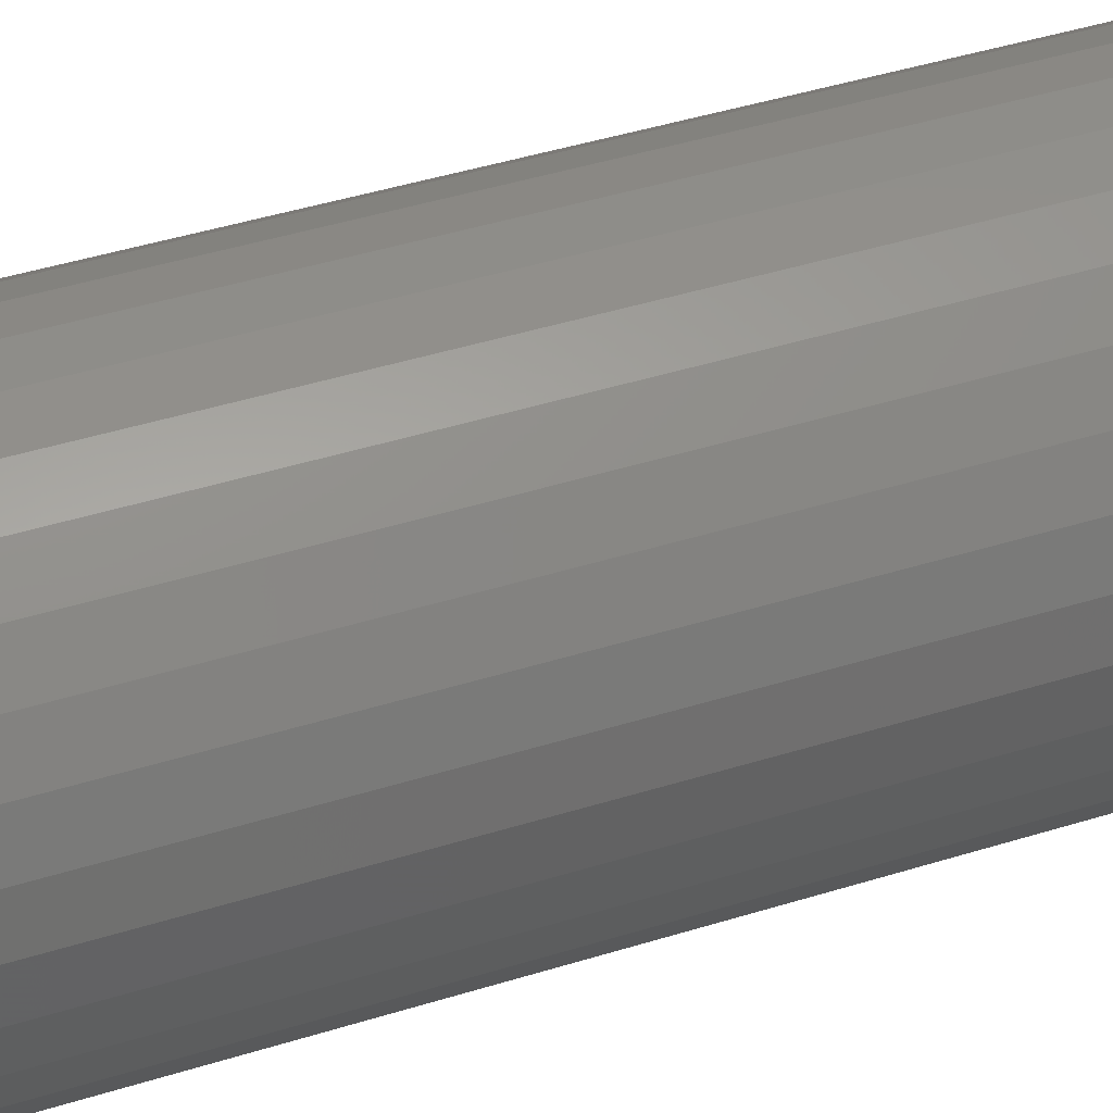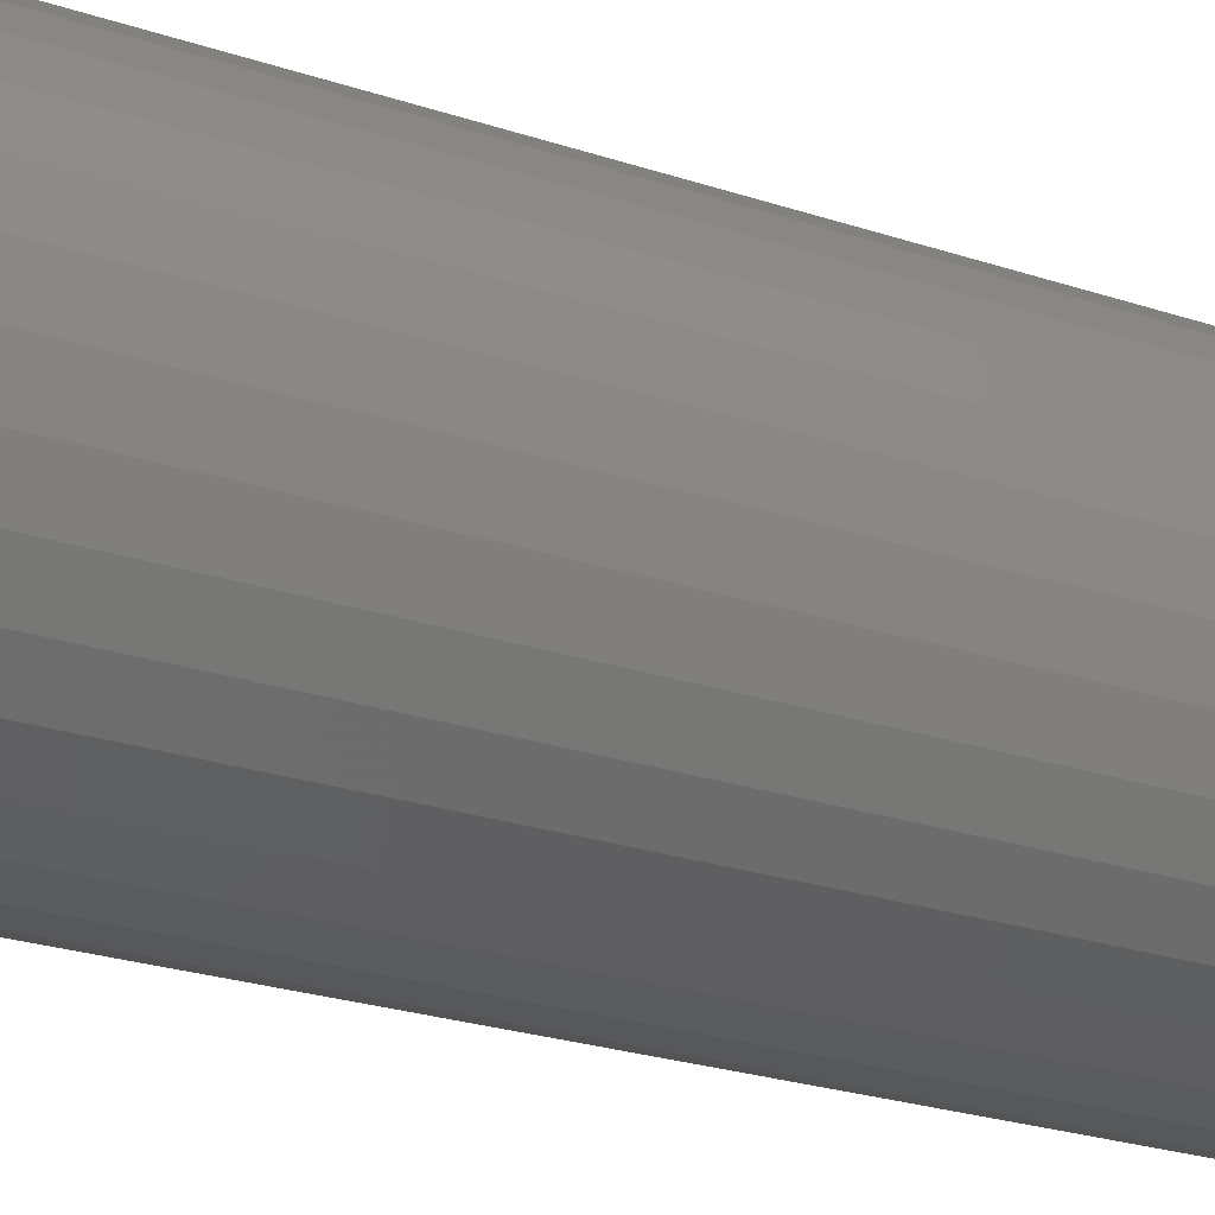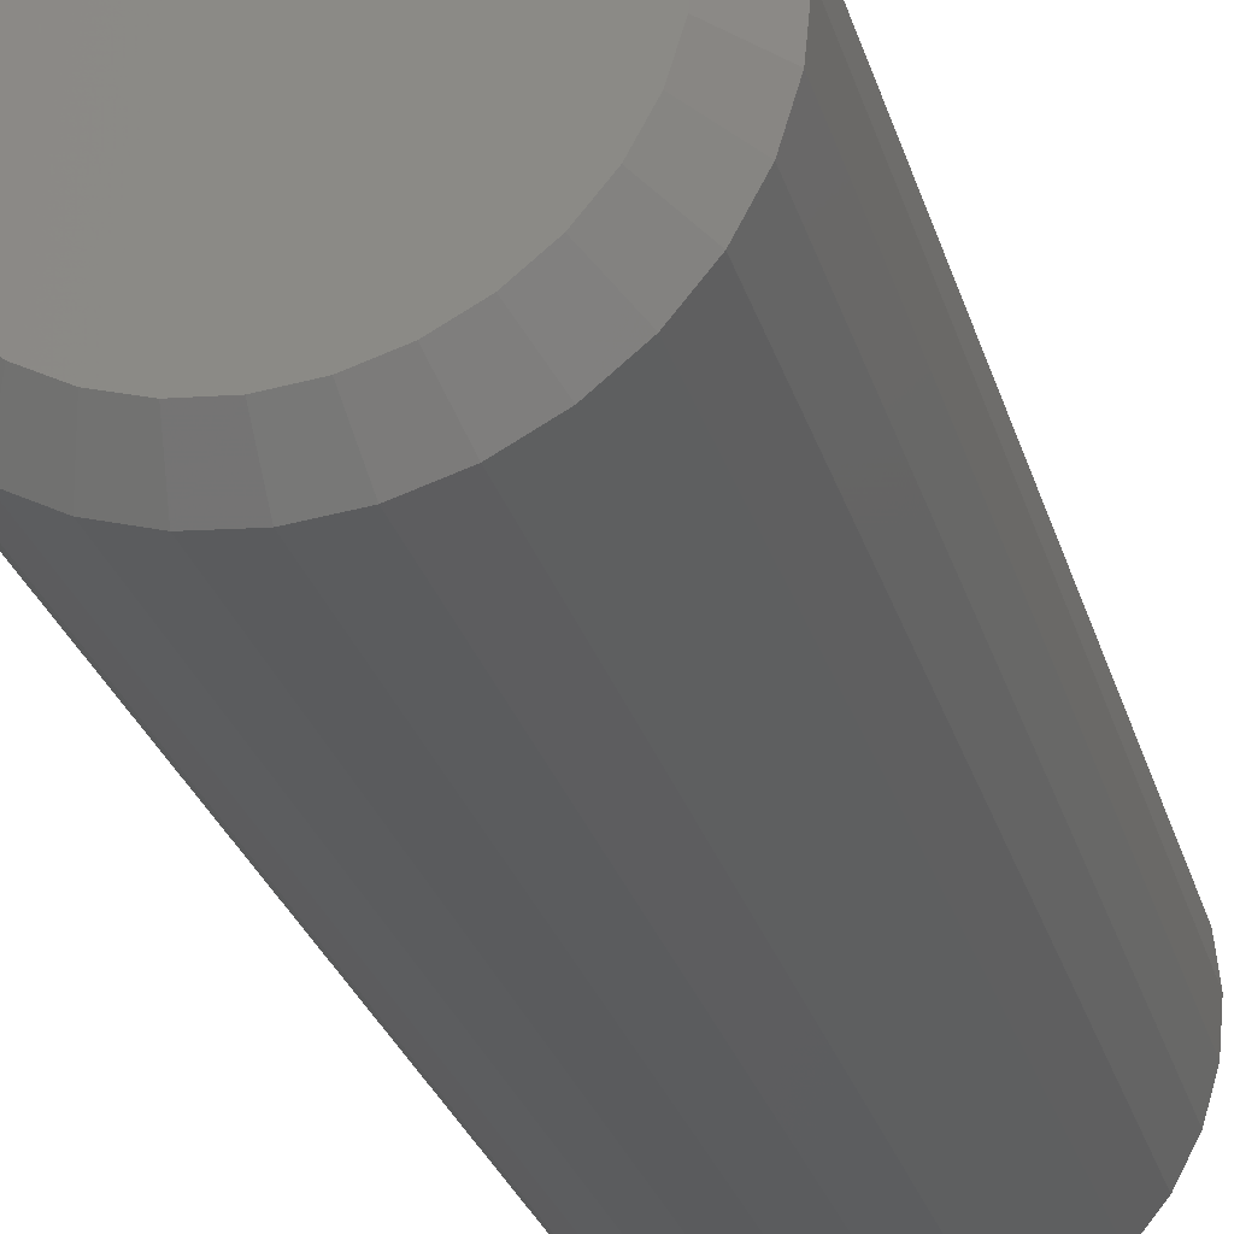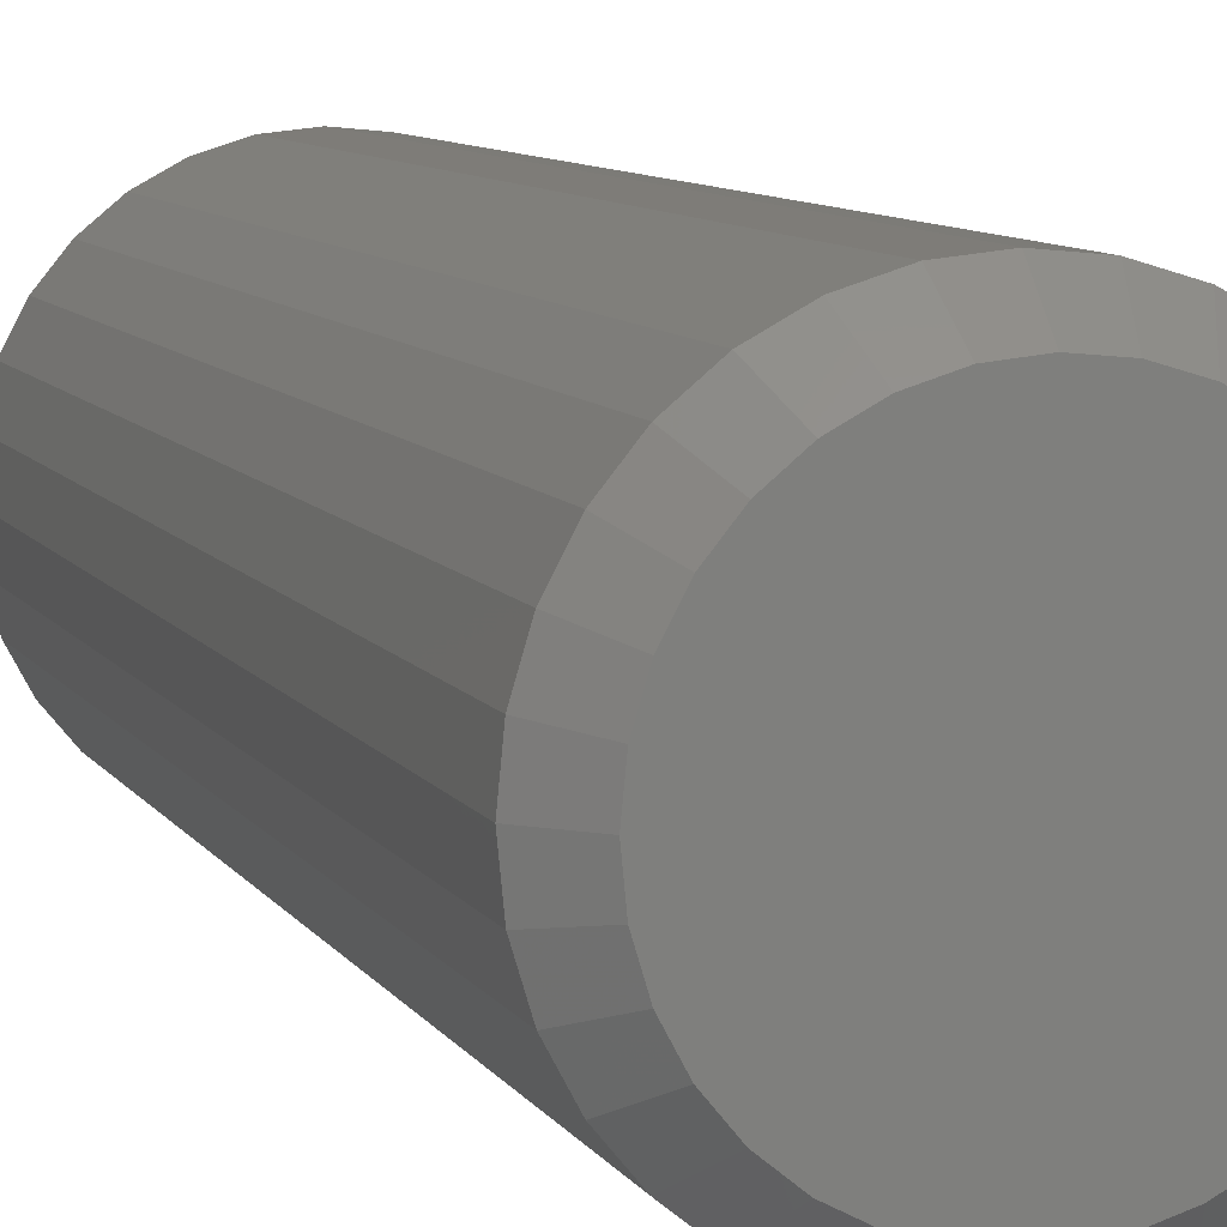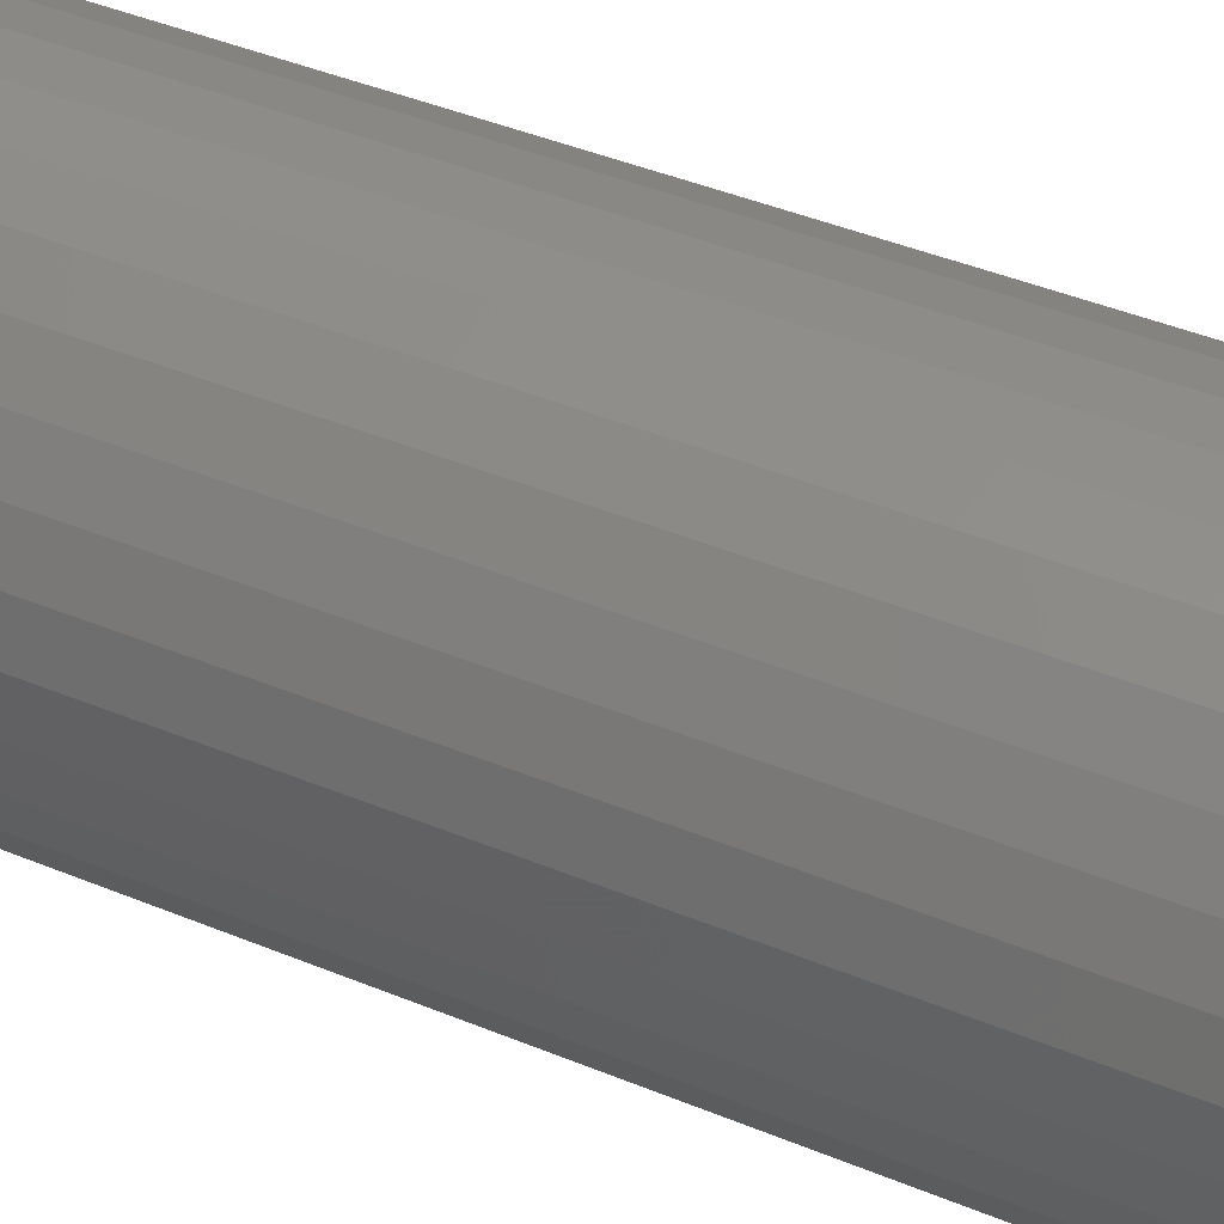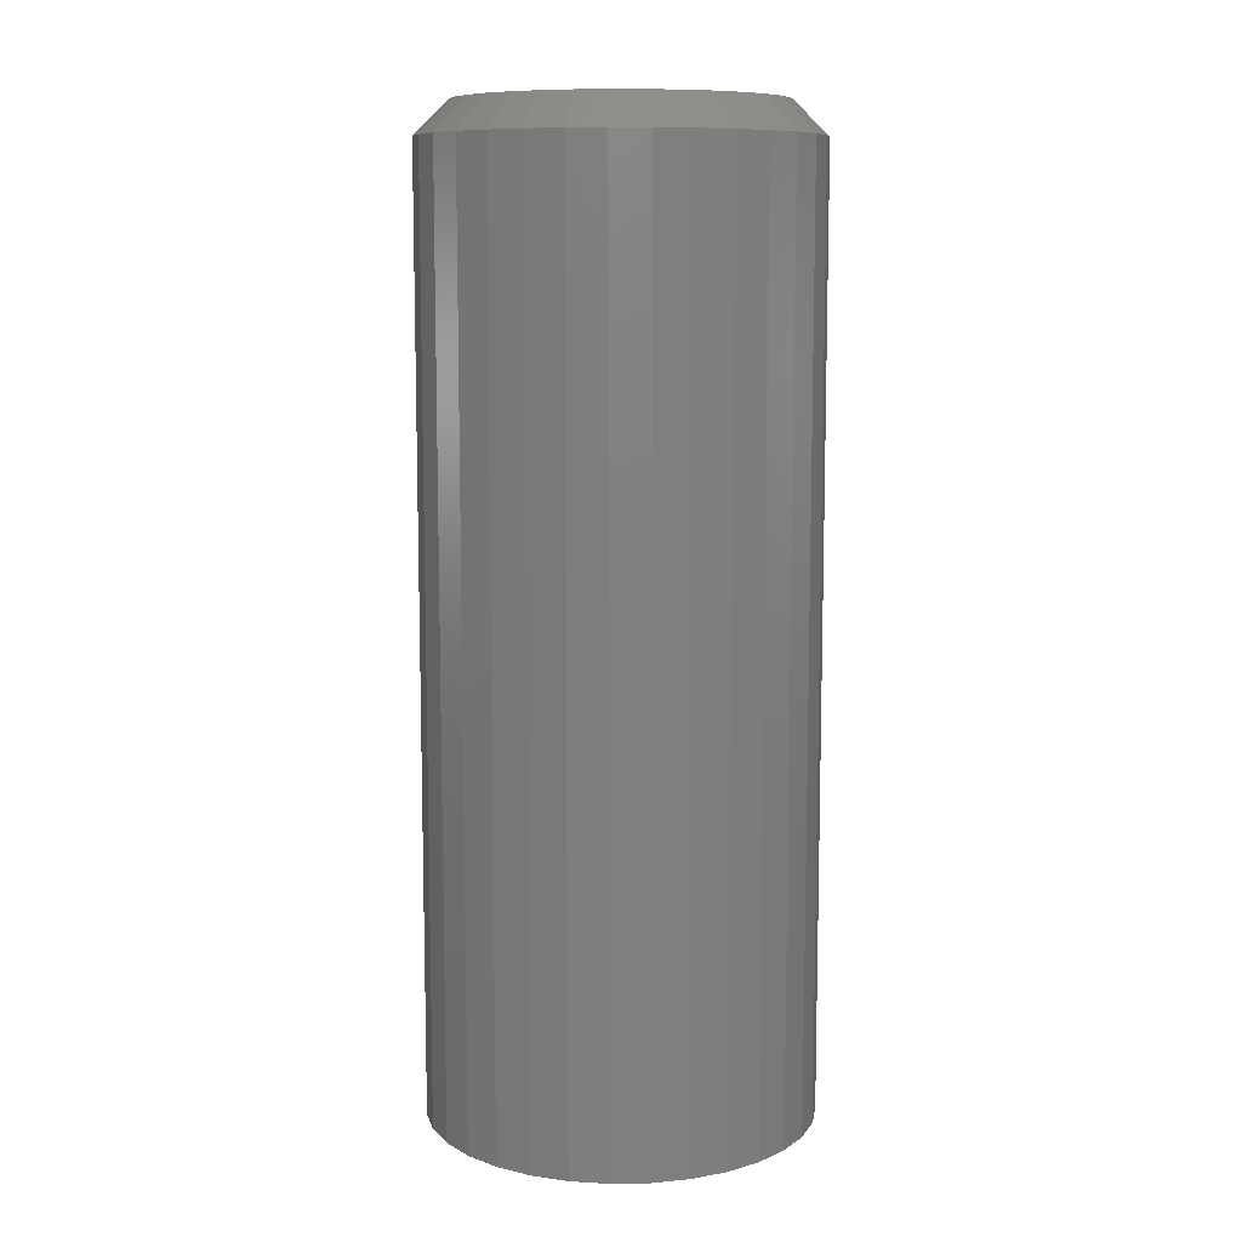
<metadata>
{"format":"stl","ext":"stl","renderer":"f3d","projection":"perspective","resolution":1024,"background":"white","views":[{"elev":45.3,"azim":-109.7,"up":"+Z"},{"elev":-24.1,"azim":-119.3,"up":"+Z"},{"elev":-27.4,"azim":-165.0,"up":"+Z"},{"elev":8.4,"azim":161.7,"up":"+Z"},{"elev":41.7,"azim":116.7,"up":"+Z"},{"elev":9.6,"azim":-64.3,"up":"+Y"}]}
</metadata>
<code>
# stl→obj: 96 verts, 188 faces
v -0.02344 1.405e-17 0.07336
v -0.009014 1.487e-17 0.07193
v -0.03786 1.307e-17 0.07193
v -0.05173 1.197e-17 0.06773
v 0.004855 1.55e-17 0.06773
v -0.06451 1.079e-17 0.0609
v 0.01764 1.592e-17 0.0609
v -0.07571 9.58e-18 0.0517
v 0.02884 1.611e-17 0.0517
v 0.01764 9.095e-18 -0.06205
v -0.06451 3.965e-18 -0.06205
v 0.02884 1.031e-17 -0.05285
v -0.05173 4.384e-18 -0.06888
v 0.004855 7.918e-18 -0.06888
v -0.03786 5.017e-18 -0.07309
v -0.009014 6.818e-18 -0.07309
v -0.02344 5.839e-18 -0.07451
v -0.07571 3.776e-18 -0.05285
v -0.08491 3.824e-18 -0.04165
v 0.03803 1.15e-17 -0.04165
v -0.09174 4.107e-18 -0.02887
v 0.04487 1.264e-17 -0.02887
v -0.09595 4.614e-18 -0.015
v 0.04907 1.367e-17 -0.015
v -0.09737 5.326e-18 -0.0005757
v 0.05049 1.456e-17 -0.0005757
v -0.09595 6.215e-18 0.01385
v 0.04907 1.527e-17 0.01385
v -0.09174 7.248e-18 0.02772
v 0.04487 1.578e-17 0.02772
v -0.08491 8.384e-18 0.0405
v 0.03803 1.606e-17 0.0405
v 0.06612 -0.01562 -0.0005757
v 0.06612 -0.4531 -0.0005757
v 0.0644 -0.01562 -0.01805
v 0.0644 -0.4531 -0.01805
v 0.0593 -0.01562 -0.03485
v 0.0593 -0.4531 -0.03485
v 0.05103 -0.01562 -0.05033
v 0.05103 -0.4531 -0.05033
v 0.03989 -0.01562 -0.0639
v 0.03989 -0.4531 -0.0639
v 0.02632 -0.01562 -0.07504
v 0.02632 -0.4531 -0.07504
v 0.01083 -0.01562 -0.08331
v 0.01083 -0.4531 -0.08331
v -0.005966 -0.01562 -0.08841
v -0.005966 -0.4531 -0.08841
v -0.02344 -0.01562 -0.09013
v -0.02344 -0.4531 -0.09013
v -0.04091 -0.01562 -0.08841
v -0.04091 -0.4531 -0.08841
v -0.05771 -0.01562 -0.08331
v -0.05771 -0.4531 -0.08331
v -0.07319 -0.01562 -0.07504
v -0.07319 -0.4531 -0.07504
v -0.08676 -0.01562 -0.0639
v -0.08676 -0.4531 -0.0639
v -0.0979 -0.01562 -0.05033
v -0.0979 -0.4531 -0.05033
v -0.1062 -0.01562 -0.03485
v -0.1062 -0.4531 -0.03485
v -0.1113 -0.01562 -0.01805
v -0.1113 -0.4531 -0.01805
v -0.113 -0.01562 -0.0005757
v -0.113 -0.4531 -0.0005757
v -0.1113 -0.01562 0.0169
v -0.1113 -0.4531 0.0169
v -0.1062 -0.01562 0.0337
v -0.1062 -0.4531 0.0337
v -0.0979 -0.01562 0.04918
v -0.0979 -0.4531 0.04918
v -0.08676 -0.01562 0.06275
v -0.08676 -0.4531 0.06275
v -0.07319 -0.01562 0.07389
v -0.07319 -0.4531 0.07389
v -0.05771 -0.01562 0.08216
v -0.05771 -0.4531 0.08216
v -0.04091 -0.01562 0.08726
v -0.04091 -0.4531 0.08726
v -0.02344 -0.01562 0.08898
v -0.02344 -0.4531 0.08898
v -0.005966 -0.01562 0.08726
v -0.005966 -0.4531 0.08726
v 0.01083 -0.01562 0.08216
v 0.01083 -0.4531 0.08216
v 0.02632 -0.01562 0.07389
v 0.02632 -0.4531 0.07389
v 0.03989 -0.01562 0.06275
v 0.03989 -0.4531 0.06275
v 0.05103 -0.01562 0.04918
v 0.05103 -0.4531 0.04918
v 0.0593 -0.01562 0.0337
v 0.0593 -0.4531 0.0337
v 0.0644 -0.01562 0.0169
v 0.0644 -0.4531 0.0169
f 1 2 3
f 4 3 2
f 5 4 2
f 6 4 5
f 7 6 5
f 8 6 7
f 9 8 7
f 10 11 12
f 13 11 10
f 14 13 10
f 15 13 14
f 16 15 14
f 17 15 16
f 11 18 12
f 12 18 19
f 12 19 20
f 20 19 21
f 20 21 22
f 22 21 23
f 22 23 24
f 24 23 25
f 24 25 26
f 26 25 27
f 26 27 28
f 28 27 29
f 28 29 30
f 30 29 31
f 30 31 32
f 32 31 8
f 32 8 9
f 33 34 35
f 35 34 36
f 35 36 37
f 37 36 38
f 37 38 39
f 39 38 40
f 39 40 41
f 41 40 42
f 41 42 43
f 43 42 44
f 43 44 45
f 45 44 46
f 45 46 47
f 47 46 48
f 47 48 49
f 49 48 50
f 49 50 51
f 51 50 52
f 51 52 53
f 53 52 54
f 53 54 55
f 55 54 56
f 55 56 57
f 57 56 58
f 57 58 59
f 59 58 60
f 59 60 61
f 61 60 62
f 61 62 63
f 63 62 64
f 63 64 65
f 65 64 66
f 65 66 67
f 67 66 68
f 67 68 69
f 69 68 70
f 69 70 71
f 71 70 72
f 71 72 73
f 73 72 74
f 73 74 75
f 75 74 76
f 75 76 77
f 77 76 78
f 77 78 79
f 79 78 80
f 79 80 81
f 81 80 82
f 81 82 83
f 83 82 84
f 83 84 85
f 85 84 86
f 85 86 87
f 87 86 88
f 87 88 89
f 89 88 90
f 89 90 91
f 91 90 92
f 91 92 93
f 93 92 94
f 93 94 95
f 95 94 96
f 95 96 33
f 33 96 34
f 81 2 1
f 1 79 81
f 7 87 9
f 9 87 89
f 9 89 32
f 32 89 91
f 32 91 30
f 30 91 93
f 30 93 28
f 28 93 95
f 28 95 26
f 26 95 33
f 75 6 73
f 73 6 8
f 73 8 71
f 71 8 31
f 71 31 69
f 69 31 29
f 69 29 67
f 67 29 27
f 67 27 65
f 65 27 25
f 87 7 85
f 85 7 5
f 85 5 83
f 83 5 2
f 83 2 81
f 6 75 4
f 4 75 77
f 4 77 3
f 3 77 79
f 3 79 1
f 49 15 17
f 17 47 49
f 11 55 18
f 18 55 57
f 18 57 19
f 19 57 59
f 19 59 21
f 21 59 61
f 21 61 23
f 23 61 63
f 23 63 25
f 25 63 65
f 43 10 41
f 41 10 12
f 41 12 39
f 39 12 20
f 39 20 37
f 37 20 22
f 37 22 35
f 35 22 24
f 35 24 33
f 33 24 26
f 55 11 53
f 53 11 13
f 53 13 51
f 51 13 15
f 51 15 49
f 10 43 14
f 14 43 45
f 14 45 16
f 16 45 47
f 16 47 17
f 80 84 82
f 84 80 78
f 84 78 86
f 86 78 76
f 86 76 88
f 88 76 74
f 88 74 90
f 42 56 44
f 44 56 54
f 44 54 46
f 46 54 52
f 46 52 48
f 48 52 50
f 90 74 92
f 92 74 72
f 92 72 94
f 94 72 70
f 94 70 96
f 96 70 68
f 96 68 34
f 34 68 66
f 34 66 36
f 36 66 64
f 36 64 38
f 38 64 62
f 38 62 40
f 40 62 60
f 40 60 42
f 42 60 58
f 42 58 56

</code>
